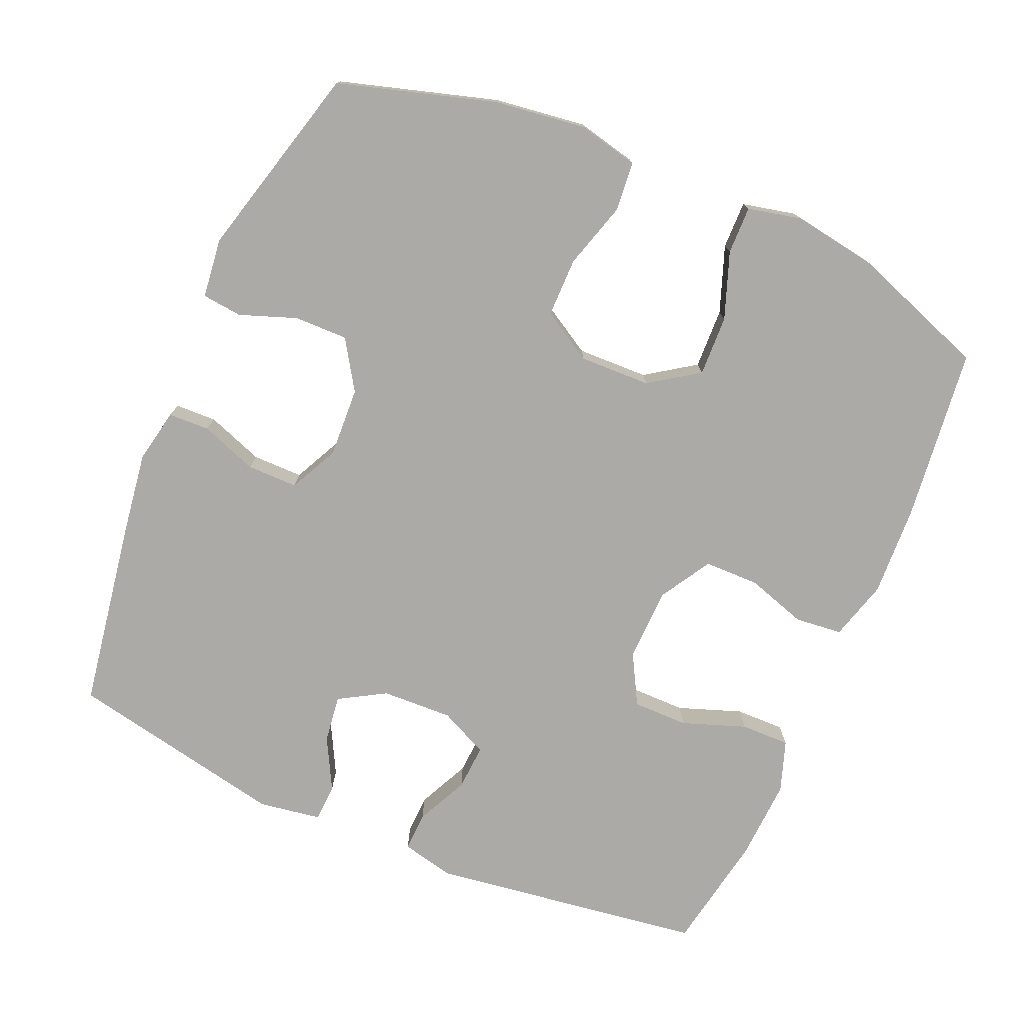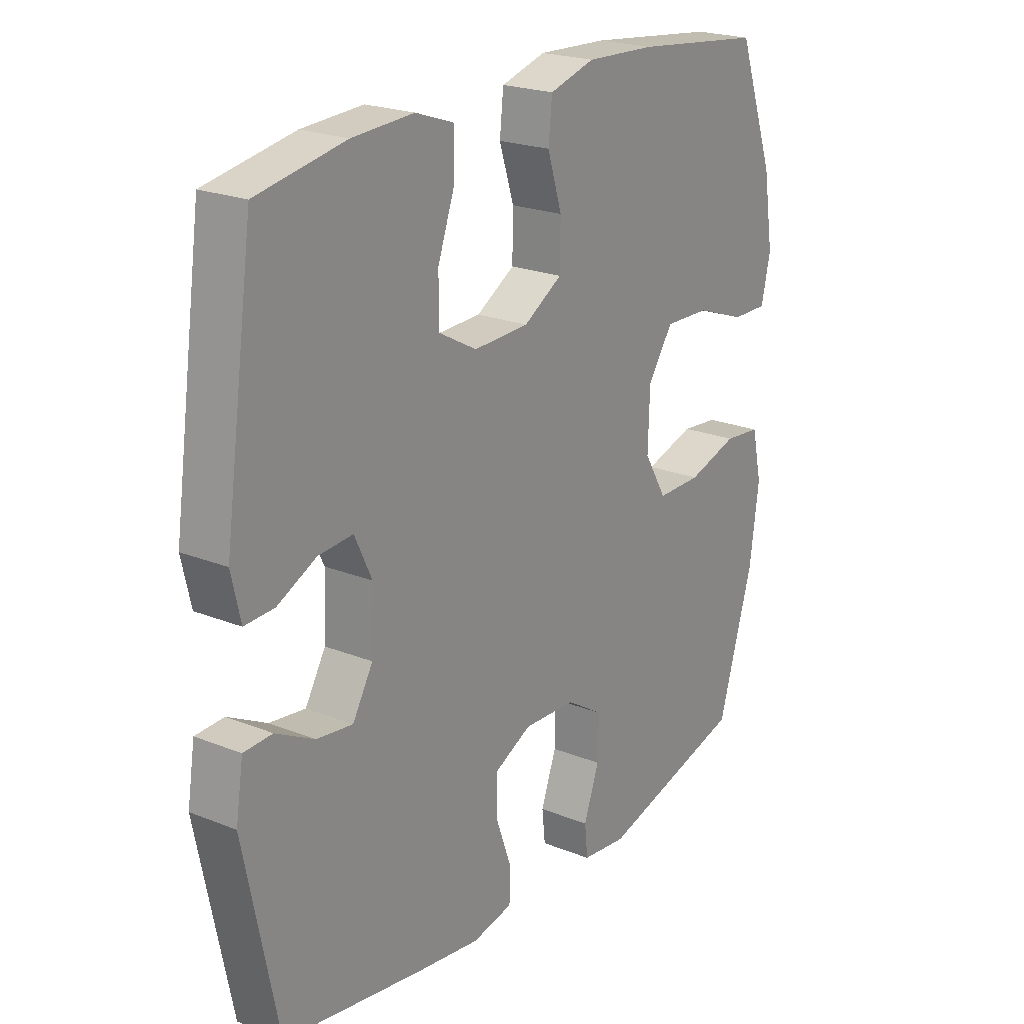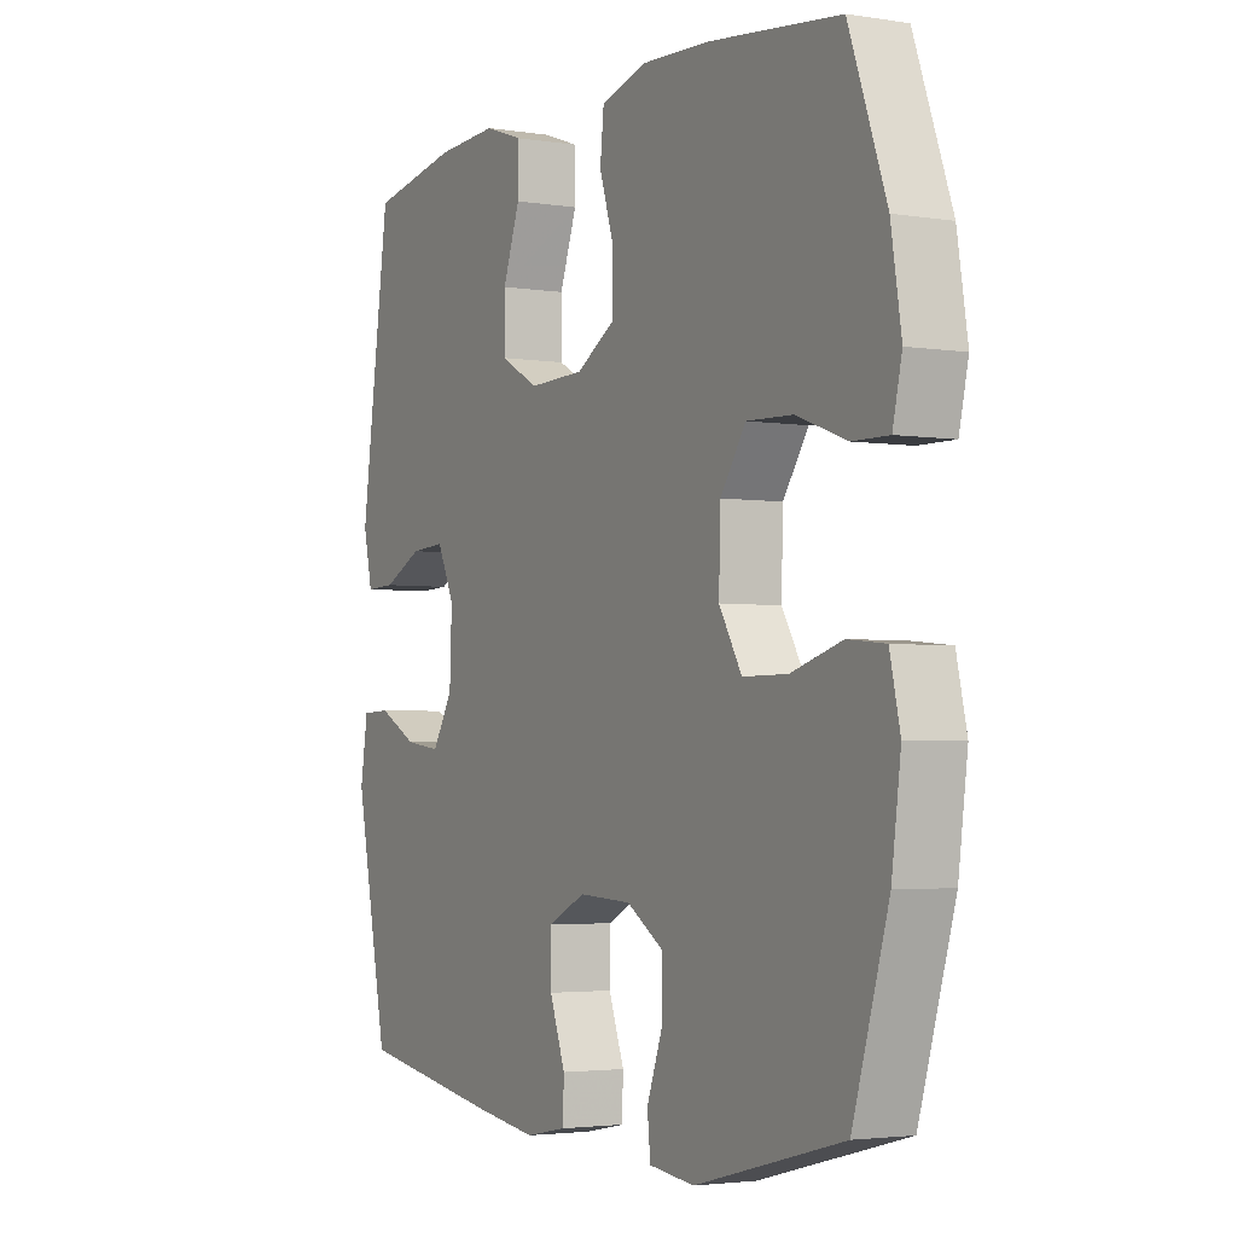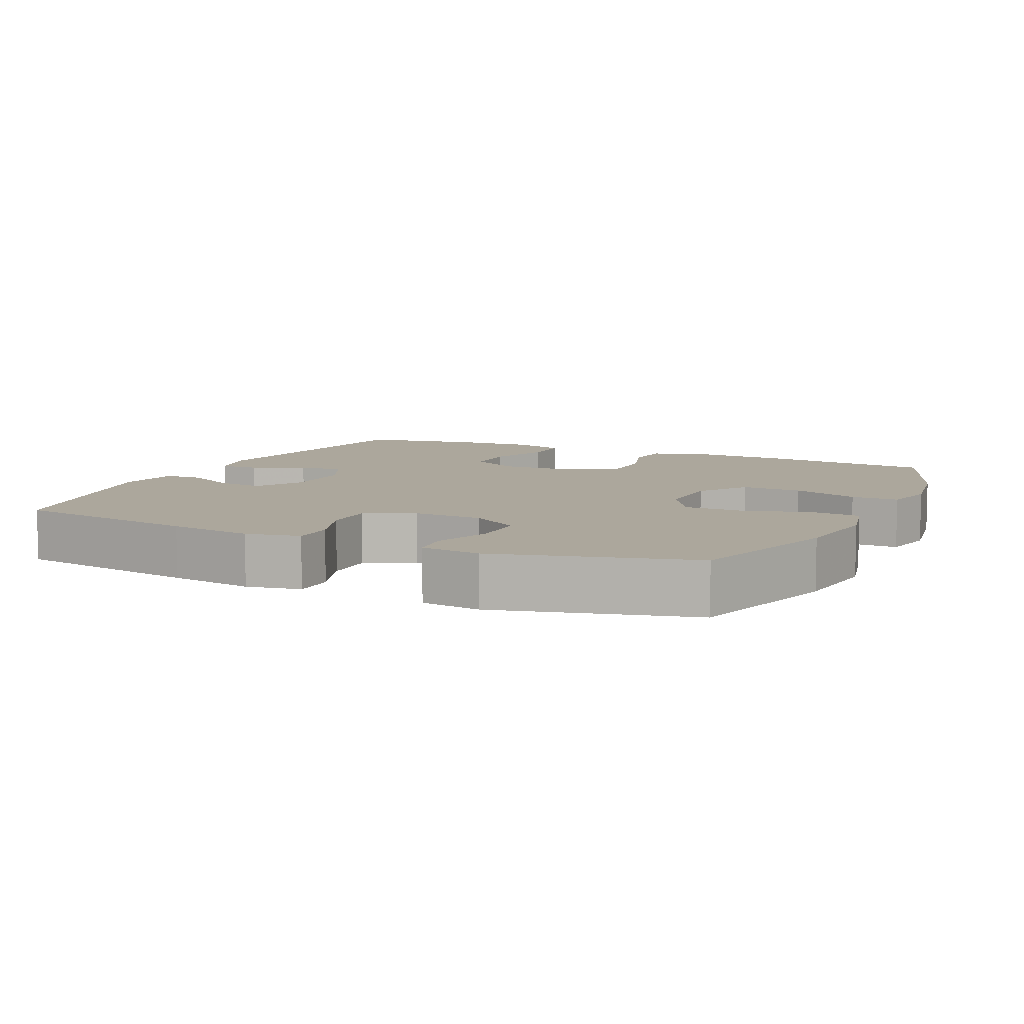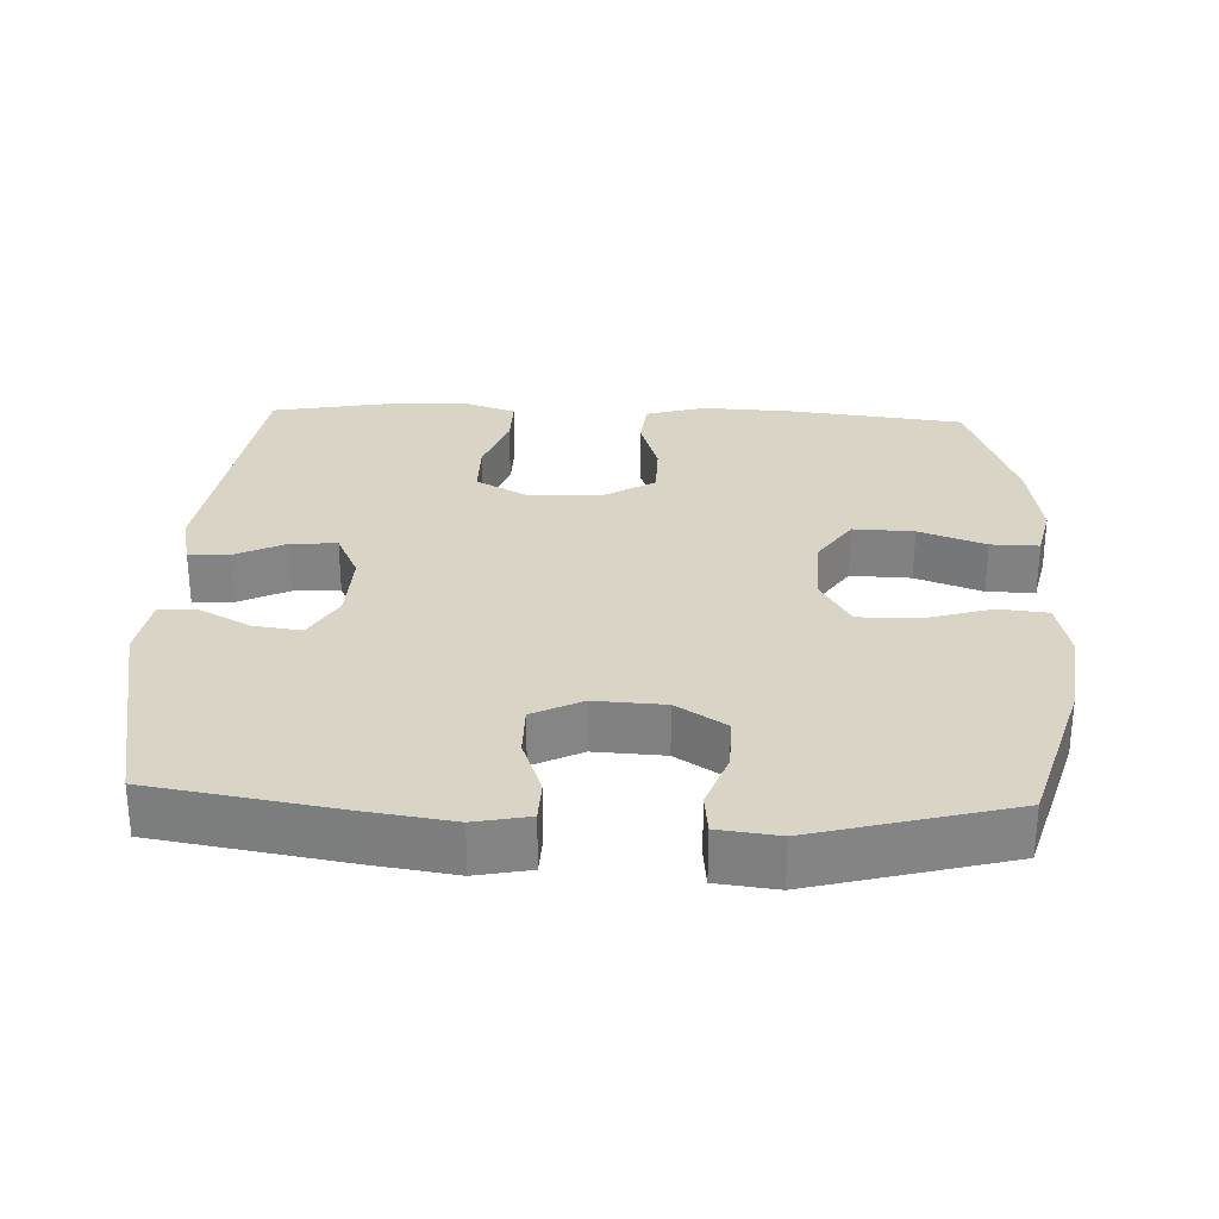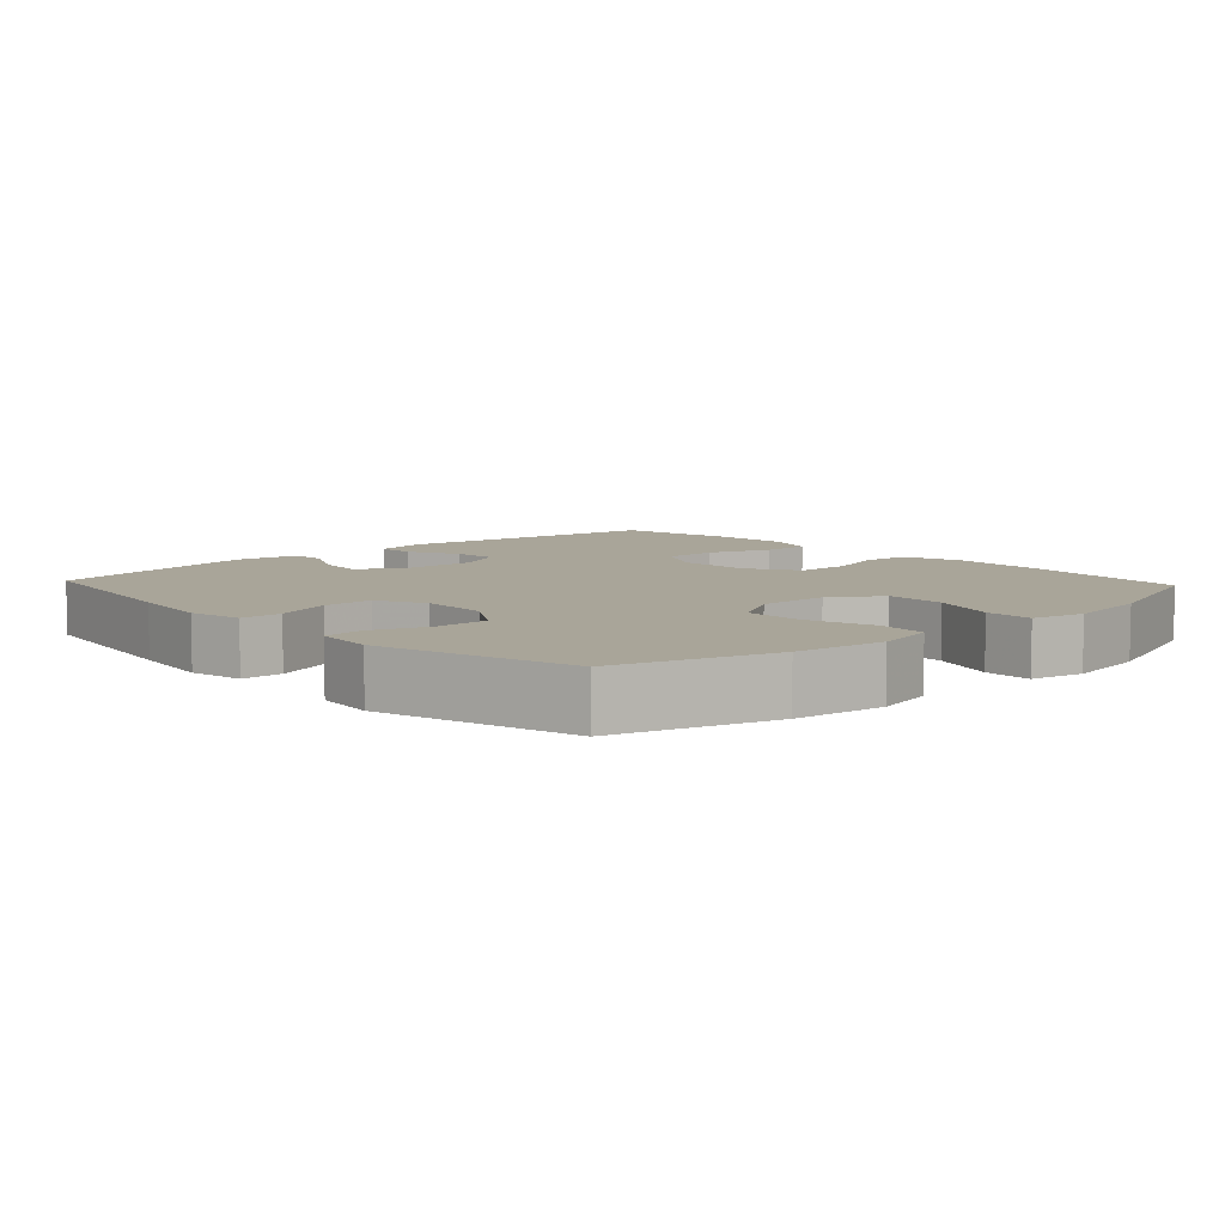
<metadata>
{"format":"obj","ext":"obj","renderer":"f3d","projection":"perspective","resolution":1024,"background":"white","views":[{"elev":-76.1,"azim":-113.3,"up":"+Y"},{"elev":22.1,"azim":124.9,"up":"+Z"},{"elev":-3.1,"azim":-118.7,"up":"+Z"},{"elev":8.3,"azim":-155.1,"up":"+Y"},{"elev":28.9,"azim":-177.6,"up":"+Y"},{"elev":7.4,"azim":-132.9,"up":"+Y"}]}
</metadata>
<code>
v 0.5 0.07 0.5
v 0.555 0.07 0.117
v 0.538 0.07 0.042
v 0.483 0.07 0.044
v 0.41 0.07 0.079
v 0.346 0.07 0.083
v 0.314 0.07 0.015
v 0.318 0.07 -0.085
v 0.356 0.07 -0.15
v 0.423 0.07 -0.141
v 0.495 0.07 -0.103
v 0.548 0.07 -0.105
v 0.562 0.07 -0.193
v 0.5 0.07 -0.5
v 0.237 0.07 -0.543
v 0.119 0.07 -0.56
v 0.043 0.07 -0.545
v 0.041 0.07 -0.487
v 0.07 0.07 -0.407
v 0.07 0.07 -0.336
v 0.001 0.07 -0.302
v -0.097 0.07 -0.307
v -0.166 0.07 -0.351
v -0.165 0.07 -0.426
v -0.136 0.07 -0.506
v -0.142 0.07 -0.562
v -0.226 0.07 -0.572
v -0.5 0.07 -0.5
v -0.566 0.07 -0.279
v -0.583 0.07 -0.151
v -0.564 0.07 -0.067
v -0.495 0.07 -0.06
v -0.401 0.07 -0.088
v -0.318 0.07 -0.088
v -0.276 0.07 -0.017
v -0.279 0.07 0.083
v -0.326 0.07 0.152
v -0.411 0.07 0.149
v -0.504 0.07 0.115
v -0.571 0.07 0.114
v -0.588 0.07 0.189
v -0.569 0.07 0.308
v -0.5 0.07 0.5
v -0.258 0.07 0.528
v -0.129 0.07 0.534
v -0.045 0.07 0.51
v -0.038 0.07 0.444
v -0.065 0.07 0.359
v -0.064 0.07 0.282
v 0.008 0.07 0.239
v 0.111 0.07 0.236
v 0.182 0.07 0.275
v 0.182 0.07 0.353
v 0.15 0.07 0.442
v 0.149 0.07 0.511
v 0.221 0.07 0.536
v 0.335 0.07 0.53
v 0.5 0 0.5
v 0.555 0 0.117
v 0.538 0 0.042
v 0.483 0 0.044
v 0.41 0 0.079
v 0.346 0 0.083
v 0.314 0 0.015
v 0.318 0 -0.085
v 0.356 0 -0.15
v 0.423 0 -0.141
v 0.495 0 -0.103
v 0.548 0 -0.105
v 0.562 0 -0.193
v 0.5 0 -0.5
v 0.237 0 -0.543
v 0.119 0 -0.56
v 0.043 0 -0.545
v 0.041 0 -0.487
v 0.07 0 -0.407
v 0.07 0 -0.336
v 0.001 0 -0.302
v -0.097 0 -0.307
v -0.166 0 -0.351
v -0.165 0 -0.426
v -0.136 0 -0.506
v -0.142 0 -0.562
v -0.226 0 -0.572
v -0.5 0 -0.5
v -0.566 0 -0.279
v -0.583 0 -0.151
v -0.564 0 -0.067
v -0.495 0 -0.06
v -0.401 0 -0.088
v -0.318 0 -0.088
v -0.276 0 -0.017
v -0.279 0 0.083
v -0.326 0 0.152
v -0.411 0 0.149
v -0.504 0 0.115
v -0.571 0 0.114
v -0.588 0 0.189
v -0.569 0 0.308
v -0.5 0 0.5
v -0.258 0 0.528
v -0.129 0 0.534
v -0.045 0 0.51
v -0.038 0 0.444
v -0.065 0 0.359
v -0.064 0 0.282
v 0.008 0 0.239
v 0.111 0 0.236
v 0.182 0 0.275
v 0.182 0 0.353
v 0.15 0 0.442
v 0.149 0 0.511
v 0.221 0 0.536
v 0.335 0 0.53
f 53 54 55 56
f 52 53 56 57
f 45 46 47 48
f 45 48 49
f 44 45 49
f 43 44 49
f 42 43 49 50
f 38 39 40 41
f 37 38 41 42
f 30 31 32 33
f 30 33 34
f 29 30 34
f 28 29 34
f 27 28 34 35
f 24 25 26 27
f 23 24 27 35
f 16 17 18 19
f 16 19 20
f 15 16 20
f 14 15 20
f 13 14 20 21
f 10 11 12 13
f 9 10 13 21
f 2 3 4 5
f 2 5 6
f 52 57 1 2
f 51 52 2 6
f 50 51 6 7
f 37 42 50 7
f 36 37 7 8
f 22 23 35 36
f 21 22 36
f 8 9 21 36
f 113 112 111 110
f 114 113 110 109
f 105 104 103 102
f 106 105 102
f 106 102 101
f 106 101 100
f 107 106 100 99
f 98 97 96 95
f 99 98 95 94
f 90 89 88 87
f 91 90 87
f 91 87 86
f 91 86 85
f 92 91 85 84
f 84 83 82 81
f 92 84 81 80
f 76 75 74 73
f 77 76 73
f 77 73 72
f 77 72 71
f 78 77 71 70
f 70 69 68 67
f 78 70 67 66
f 62 61 60 59
f 63 62 59
f 59 58 114 109
f 63 59 109 108
f 64 63 108 107
f 64 107 99 94
f 65 64 94 93
f 93 92 80 79
f 93 79 78
f 93 78 66 65
f 1 58 59 2
f 2 59 60 3
f 3 60 61 4
f 4 61 62 5
f 5 62 63 6
f 6 63 64 7
f 7 64 65 8
f 8 65 66 9
f 9 66 67 10
f 10 67 68 11
f 11 68 69 12
f 12 69 70 13
f 13 70 71 14
f 14 71 72 15
f 15 72 73 16
f 16 73 74 17
f 17 74 75 18
f 18 75 76 19
f 19 76 77 20
f 20 77 78 21
f 21 78 79 22
f 22 79 80 23
f 23 80 81 24
f 24 81 82 25
f 25 82 83 26
f 26 83 84 27
f 27 84 85 28
f 28 85 86 29
f 29 86 87 30
f 30 87 88 31
f 31 88 89 32
f 32 89 90 33
f 33 90 91 34
f 34 91 92 35
f 35 92 93 36
f 36 93 94 37
f 37 94 95 38
f 38 95 96 39
f 39 96 97 40
f 40 97 98 41
f 41 98 99 42
f 42 99 100 43
f 43 100 101 44
f 44 101 102 45
f 45 102 103 46
f 46 103 104 47
f 47 104 105 48
f 48 105 106 49
f 49 106 107 50
f 50 107 108 51
f 51 108 109 52
f 52 109 110 53
f 53 110 111 54
f 54 111 112 55
f 55 112 113 56
f 56 113 114 57
f 57 114 58 1

</code>
